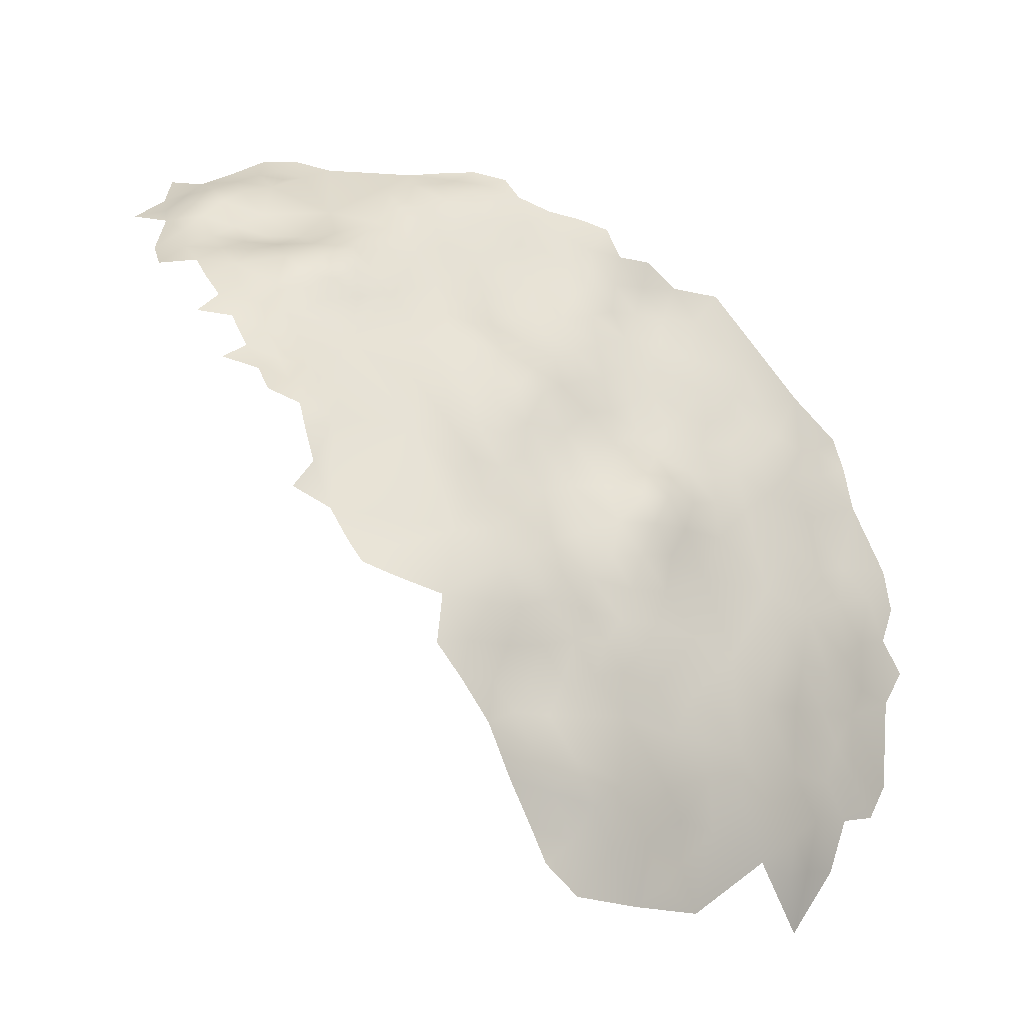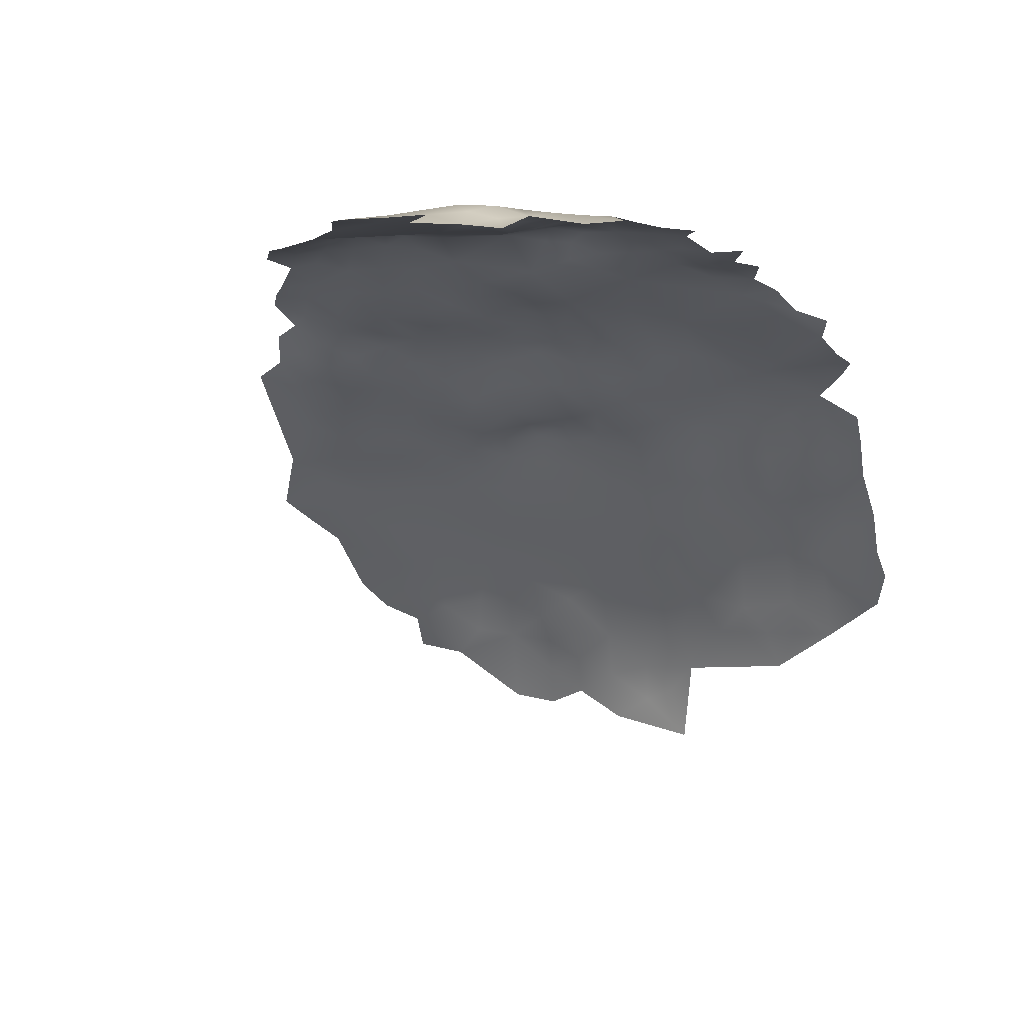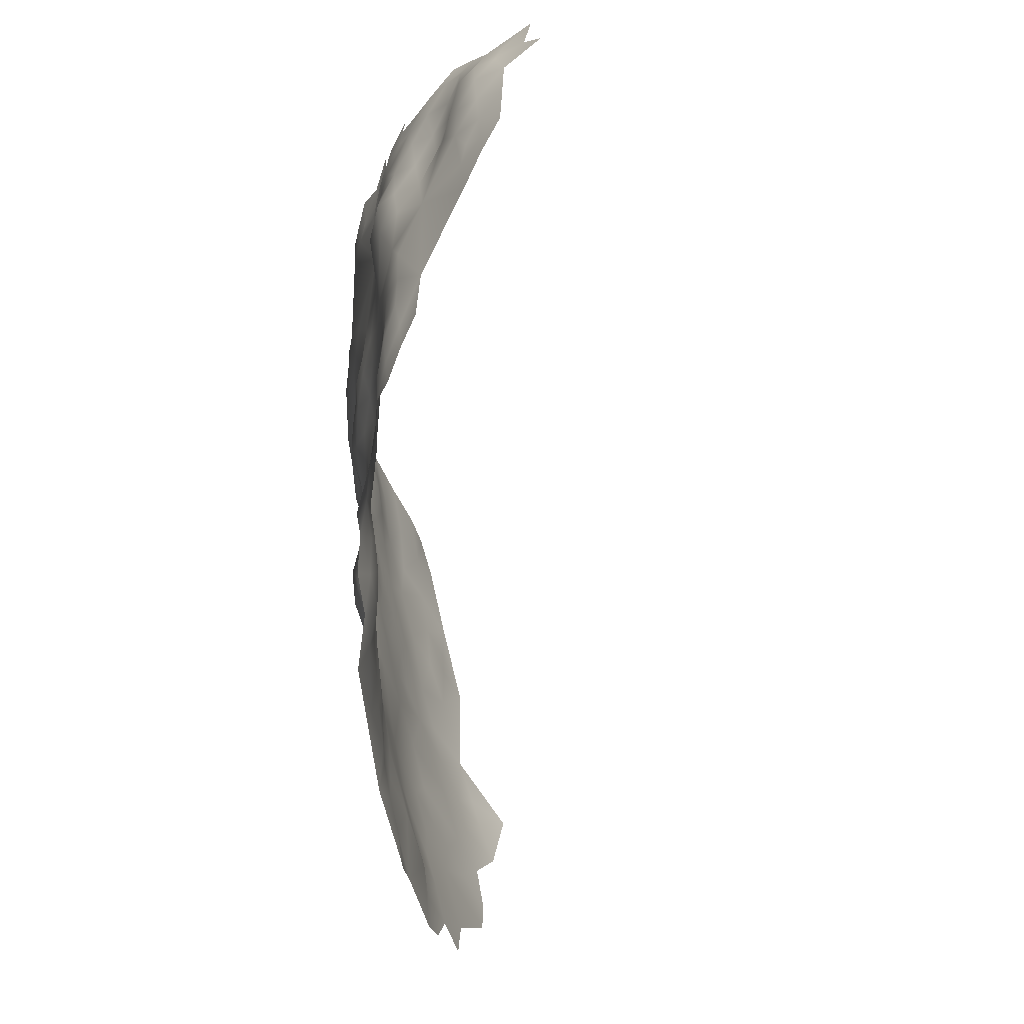
<metadata>
{"format":"obj","ext":"obj","renderer":"f3d","projection":"perspective","resolution":1024,"background":"white","views":[{"elev":32.7,"azim":-142.8,"up":"+Z"},{"elev":4.1,"azim":108.7,"up":"+Z"},{"elev":-54.2,"azim":53.2,"up":"+Y"}]}
</metadata>
<code>
v 190.1 322.1 -151.4
v 188.9 328.4 -152
v 200.6 317.2 -140.1
v 201 322.8 -138.8
v 196.8 320.6 -143.6
v 203.9 315 -137.4
v 203.9 319.8 -136.8
v 186.9 324.9 -155.1
v 185.4 329.6 -157.3
v 186.2 334.7 -155
v 182.3 329.3 -161.8
v 208.8 318.4 -130.6
v 210.3 325.1 -129.8
v 209.7 329.8 -130
v 206.8 326.5 -132.4
v 213.1 328.4 -127
v 214.6 323.8 -125.2
v 218.7 323.6 -122.2
v 216.9 327.6 -124.1
v 215.2 333.2 -125
v 211.8 332.9 -127.9
v 212 337.3 -127.3
v 208.9 335.7 -130
v 206.1 332.5 -132.3
v 219.5 331.6 -121.7
v 218.5 336.7 -122.4
v 218.3 341.7 -122.1
v 218.5 346.5 -121.7
v 218.7 351.4 -121
v 215.5 349.5 -123.9
v 211.8 350.2 -126.2
v 208 352.2 -127.1
v 208.3 347.4 -128.5
v 213.6 345.2 -124.9
v 221.9 343.2 -119.1
v 221.5 338.7 -119.6
v 222.4 334.2 -119.7
v 225.4 345 -115.9
v 222.1 348.2 -118.4
v 228.7 341.7 -113.6
v 228.7 336.9 -115
v 232.1 337.3 -112
v 231 332.9 -113.2
v 232.4 342.4 -111.8
v 236 337.7 -109.8
v 235.7 332.5 -109.2
v 232.6 329.5 -110.6
v 236 328.1 -107.9
v 239.5 329.8 -106.6
v 239.5 334.4 -107
v 230.2 326 -112.1
v 239.4 338.9 -107.9
v 243.1 332.3 -105.4
v 243.1 337.4 -105.2
v 246.4 335.2 -103.1
v 236.4 344.8 -109.6
v 227.3 333 -116.7
v 225.4 338.2 -117.6
v 229.1 328.8 -114.6
v 225.2 329 -118.3
v 226.5 324.4 -115.8
v 222.5 319.5 -117.9
v 250.3 337.4 -101.6
v 250.2 333.5 -102
v 254.1 335.6 -101.1
v 254.1 340.2 -100.8
v 254 344.3 -99.98
v 250.6 346.1 -100.9
v 250.3 341.7 -101
v 257.1 338.7 -101
v 259.2 343.9 -100
v 246.9 339 -102.5
v 246.3 348.3 -103.2
v 250.9 350.7 -100.5
v 245.7 352.8 -103.4
v 245.9 358.4 -102.5
v 241.6 355.7 -105.4
v 241.6 351.3 -106
v 249.4 354.6 -100.9
v 241.5 360.2 -105.1
v 237.8 359 -107
v 237.6 354.7 -107.9
v 233.5 353.8 -110.5
v 237.3 350.3 -108.8
v 241.5 346.6 -106.4
v 229.8 351.7 -112.3
v 233.5 358.2 -109.6
v 229.2 361.5 -110.5
v 252.7 354 -99.44
v 252.7 359 -99.72
v 255.8 352.5 -98.76
v 237.7 363.8 -106.5
v 234 361.8 -108
v 233.9 365.7 -107.8
v 230.6 364.6 -109.1
v 230.4 368.8 -109.7
v 227.1 366.9 -111.3
v 229.2 373.6 -110.4
v 230.7 377.4 -108.6
v 226.7 371 -111.7
v 225.9 384.1 -110.3
v 255.3 347.5 -99.19
v 229.5 356.5 -111.7
v 225.6 359.4 -113
v 222.1 362.2 -114.4
v 220.8 367.3 -116
v 218.2 362.3 -118.8
v 222.7 357.1 -115.7
v 217.3 367.8 -119.3
v 218.3 371.3 -118.2
v 214 372.8 -121.2
v 213 367.7 -122.6
v 222.7 352.4 -117.1
v 224.3 364.8 -112.9
v 223.8 369.6 -113.5
v 223.6 374.4 -113.7
v 224.3 378.8 -112.1
v 220 379.5 -115.1
v 215.9 382.7 -117.3
v 215.2 386.7 -117
v 211.9 385.8 -119.1
v 219.1 383.9 -114.6
v 212.4 380.4 -120.3
v 208.2 383.4 -122.6
v 208.5 378.3 -123.8
v 208.1 388.6 -121.6
v 204.9 381.1 -125.7
v 203.6 385.6 -126.5
v 204.5 390.3 -125.2
v 199.7 385.5 -131
v 201.2 390.2 -129.8
v 203 394.8 -128
v 199.8 394.9 -132.4
v 198 390.2 -133.6
v 196.6 385.6 -135
v 198.3 380.6 -133.7
v 201.7 380.5 -130.2
v 201.5 399.6 -129.6
v 198.5 399.4 -133
v 196.5 395.1 -135.4
v 205 399.6 -125.3
v 202.7 404.1 -127.2
v 206.3 404.2 -123.5
v 199 403.9 -132.1
v 195.4 400.1 -136.6
v 195 404.8 -138.2
v 192.1 400.2 -141.8
v 192.3 395.4 -139.8
v 203.7 376.2 -128.7
v 192 404.9 -143.8
v 188.9 400.6 -147.4
v 188.8 396.1 -144.9
v 209.2 399.5 -120.4
v 213.6 391.4 -117.2
v 220.8 371.9 -115.7
v 213 403.2 -117.4
v 216.8 405.1 -115.8
v 220 403.8 -114.6
v 216.3 400.9 -116
v 223.8 402.5 -112.4
v 228.2 404 -110.2
v 208.4 373 -125.3
v 228.5 399.9 -108.8
v 231.4 397.9 -106.2
v 234.3 395.5 -104.8
v 238 397 -103.3
v 241.8 394.6 -102.8
v 231 393.1 -106.7
v 238 393.2 -103.8
v 235.9 390.3 -104.5
v 238.4 389.8 -103.4
v 241.8 391 -103
v 245.7 392.5 -101.8
v 245.7 396.7 -101.6
v 241.5 387.1 -103
v 245.8 384 -101.6
v 245.7 388.7 -101.2
v 249.9 390.4 -99.89
v 249.9 386.2 -99.47
v 253.8 392.6 -99.46
v 186.1 396.1 -150.4
v 188.6 390.5 -144.9
v 187.3 383.6 -148.3
v 184.4 383.2 -153.6
v 189.3 377.7 -145.8
v 190.6 372.8 -144.2
v 187.5 373.6 -148.5
v 184.9 375.8 -152
v 188 369.8 -147.3
v 190.8 367.9 -143.8
v 193.8 371.3 -140.3
v 193.4 376.6 -140.7
v 184.6 369 -152.2
v 187.9 365.6 -147.9
v 194.6 365.8 -139.7
v 191.2 361.3 -144.1
v 197.2 371.1 -135.9
v 200.9 371.3 -131.8
v 199.5 375.7 -133.5
v 196.1 375.8 -136.9
v 199 366.2 -134.2
v 202.5 366.6 -129.7
v 204.2 371.1 -128.1
v 182.3 378.9 -157.7
v 181.7 372.9 -156.5
v 195.5 380.7 -137
v 192.6 384.3 -140.4
v 194.5 390.1 -137.6
v 189.1 405.6 -147.6
v 219.2 356 -119.1
v 214.9 355.4 -123
v 201.1 362 -131.7
v 203.9 361.7 -127.9
v 198.4 357.9 -136.2
v 202.4 356.8 -130.8
v 205.4 356.6 -126.8
v 209.2 356.4 -124.9
v 206.6 361.1 -125.3
v 204.4 351.8 -129.9
v 200.7 350.8 -134.6
v 203.9 347.1 -132
v 206.4 343.4 -130.7
v 205.9 338.7 -132
v 201.9 342.1 -135.1
v 202.4 335.5 -135.8
v 234.9 370.6 -107.4
v 208.9 393.9 -120.8
v 230.1 346.9 -112.5
v 233.4 349.8 -110.7
v 226.2 353.8 -114.3
v 226 349.5 -114.9
v 210 341.5 -128.4
v 214.2 339.8 -125
v 222.2 325.2 -119.4
v 254 388.4 -99.01
v 185.6 403.9 -152.2
v 241.2 342 -106.4
v 245.4 343.1 -103.5
v 210.7 363.4 -123.8
v 218.1 376.2 -117.5
v 182.2 396.3 -157.5
v 181.8 390.8 -157.6
v 184.8 390.4 -152.7
v 186.2 360.8 -150
v 206.7 366.3 -126.3
v 181.1 335.4 -163
v 250.5 381.5 -99.21
v 249.6 377 -99.17
v 250 372.9 -98.57
v 246.3 370.8 -100
v 246.7 374.4 -100.3
v 243.7 373.3 -102.3
v 242.6 367.8 -103.9
v 249.7 367.1 -99.41
v 246.1 378.3 -101.7
v 239.9 380 -104.8
v 253.8 370.7 -98.65
v 253.8 376 -98.44
v 257.7 373 -99.06
v 258.1 377.4 -98.16
v 254.1 365.9 -99.13
v 257.8 368.4 -99.8
v 261.6 371.2 -99.7
v 261.6 375.2 -99.01
v 261.5 380 -98.02
v 265.5 377.4 -98.44
v 264.8 368.3 -98.51
v 265.6 382.4 -98.03
v 261.6 384.4 -97.99
v 268.9 379.3 -97.87
v 270.4 383.4 -99.31
v 273.8 377.7 -98.48
v 269.4 375.4 -97.4
v 265.6 373 -98.73
v 269.4 371.1 -96.91
v 273.1 373.2 -97.15
v 276.4 371.1 -97.95
v 276.6 374.9 -98.88
v 280.2 371.6 -99.65
v 280.8 376.8 -100.2
v 266.1 386.9 -98.78
v 257.1 382 -98.15
v 269.8 366.8 -97.12
v 258.1 386.3 -98.54
v 204.3 323.9 -135.2
v 273.3 364.3 -97.49
v 268.6 362.3 -97.69
v 273.1 359.9 -98.02
v 277.2 361.5 -98.53
v 270 358.4 -98.39
v 268.7 355.8 -98.71
v 272.6 356.4 -98.67
v 273 352.5 -98.64
v 276.6 355.3 -98.65
v 206.3 394.2 -123.4
v 178.9 387.5 -163.2
v 182.2 386.3 -157.7
v 277.8 366.6 -98.31
v 253.9 384.8 -98.85
v 259.3 360.9 -99.5
v 202.9 329.2 -135.9
v 273.5 368.8 -96.97
v 283.6 366.6 -99.56
v 198.7 329.9 -141.4
v 197.1 337.8 -141
v 188.4 354.5 -147.5
v 184.7 355 -153.3
v 187.1 349.8 -150.4
v 190.2 349.3 -146.2
v 190.4 343.4 -146.7
v 194.3 348.5 -141.7
v 181.8 354.3 -159
v 183.3 349.9 -156.5
v 179.2 354.9 -163.4
v 181.2 360.5 -159.3
v 177.5 360 -166
v 176.1 354.4 -169.1
v 177.8 349.9 -165.4
v 180.6 350.4 -160.6
v 174.8 349.3 -171.3
v 176.1 343.6 -170.2
v 175.3 365.4 -170.1
v 174.5 360.3 -173.2
v 181.6 344.6 -159.7
v 173.6 371 -175.8
v 175.7 369.4 -168.4
v 177.9 373.2 -164.3
v 177.4 365.7 -164.5
v 185.5 340.5 -153.8
v 185.5 345.4 -153.4
v 183 339.5 -158.9
v 180.3 368.1 -159.2
v 268.4 350.7 -99.39
v 190 335.2 -149.5
v 193.2 329 -148.2
v 193.5 335.3 -145.6
f 102 67 71
f 235 180 178
f 269 284 282
f 179 299 235
f 173 167 172
f 276 272 273
f 294 292 293
f 179 235 178
f 172 167 169
f 172 169 171
f 258 248 249
f 261 300 262
f 93 92 94
f 273 275 276
f 175 172 171
f 257 258 249
f 74 89 79
f 165 169 166
f 284 299 282
f 83 86 229
f 168 165 164
f 170 171 169
f 108 113 230
f 288 290 292
f 333 293 291
f 115 100 116
f 55 63 72
f 174 167 173
f 166 169 167
f 272 270 273
f 287 286 283
f 276 302 277
f 265 269 282
f 156 159 157
f 258 259 260
f 266 273 270
f 259 263 264
f 257 259 258
f 155 115 116
f 250 249 251
f 260 259 264
f 170 169 165
f 170 165 168
f 66 69 63
f 66 63 65
f 81 92 93
f 115 97 100
f 158 157 159
f 125 124 127
f 298 302 286
f 155 106 115
f 287 290 288
f 287 288 286
f 54 50 53
f 231 230 113
f 55 64 63
f 274 263 267
f 278 272 276
f 114 97 115
f 277 302 298
f 292 290 291
f 292 291 293
f 64 65 63
f 54 52 50
f 67 68 69
f 67 69 66
f 274 266 264
f 274 264 263
f 175 176 177
f 278 276 277
f 268 270 271
f 228 229 86
f 247 299 179
f 302 283 286
f 251 249 248
f 46 48 49
f 88 103 87
f 19 17 18
f 72 63 69
f 261 257 254
f 16 21 14
f 77 78 75
f 49 53 50
f 49 50 46
f 32 33 31
f 274 273 266
f 274 275 273
f 281 268 271
f 95 96 97
f 93 94 95
f 26 25 37
f 265 260 264
f 197 199 200
f 30 28 29
f 284 235 299
f 218 245 213
f 73 68 74
f 198 199 197
f 103 86 83
f 103 83 87
f 233 232 22
f 103 88 104
f 260 265 282
f 302 276 275
f 302 275 283
f 135 134 208
f 57 41 58
f 16 17 19
f 96 100 97
f 96 98 100
f 265 264 266
f 59 43 57
f 59 57 60
f 286 288 289
f 286 289 298
f 15 13 14
f 278 279 280
f 278 277 279
f 47 48 46
f 257 261 262
f 106 114 115
f 172 177 173
f 172 175 177
f 254 249 250
f 254 257 249
f 26 37 36
f 54 55 72
f 155 240 110
f 77 76 80
f 77 75 76
f 39 35 38
f 40 44 228
f 23 21 22
f 267 275 274
f 267 283 275
f 54 237 52
f 265 268 269
f 281 269 268
f 121 119 120
f 312 319 313
f 60 234 61
f 231 86 230
f 231 228 86
f 28 27 35
f 28 35 39
f 121 123 119
f 29 28 39
f 252 250 251
f 202 213 245
f 191 186 190
f 140 134 133
f 7 3 6
f 7 4 3
f 34 30 31
f 125 123 124
f 255 251 248
f 120 119 122
f 79 76 75
f 225 223 224
f 62 61 234
f 106 110 109
f 106 155 110
f 216 32 217
f 27 36 35
f 27 26 36
f 310 311 309
f 20 21 16
f 20 16 19
f 87 81 93
f 154 121 120
f 230 86 103
f 192 186 191
f 259 262 263
f 259 257 262
f 77 80 81
f 77 81 82
f 88 93 95
f 88 87 93
f 144 139 138
f 70 66 65
f 198 202 203
f 141 143 142
f 45 50 52
f 45 46 50
f 173 177 178
f 285 4 7
f 2 8 1
f 211 30 29
f 82 84 78
f 82 78 77
f 84 83 229
f 84 82 83
f 154 126 121
f 324 313 319
f 201 198 197
f 212 213 202
f 189 190 186
f 231 39 38
f 231 113 39
f 196 195 190
f 41 57 43
f 41 43 42
f 114 105 104
f 79 89 90
f 96 95 94
f 96 94 226
f 179 178 177
f 179 177 176
f 56 84 229
f 296 297 242
f 53 55 54
f 218 216 217
f 124 123 121
f 124 121 126
f 133 134 131
f 138 141 142
f 58 36 37
f 195 191 190
f 66 70 71
f 66 71 67
f 20 25 26
f 133 131 132
f 210 211 29
f 105 114 106
f 135 206 136
f 107 106 109
f 107 105 106
f 216 218 213
f 218 239 245
f 135 208 207
f 135 207 206
f 15 14 24
f 140 133 139
f 140 139 145
f 118 122 119
f 140 208 134
f 59 60 61
f 109 110 111
f 109 111 112
f 85 237 238
f 176 247 179
f 19 25 20
f 130 131 134
f 130 134 135
f 130 135 136
f 268 266 270
f 268 265 266
f 131 130 128
f 153 143 141
f 144 138 142
f 80 92 81
f 16 14 13
f 319 312 314
f 319 314 318
f 137 130 136
f 187 186 185
f 187 189 186
f 219 33 32
f 59 51 47
f 59 47 43
f 5 3 4
f 28 30 34
f 98 96 226
f 215 216 213
f 215 213 212
f 82 81 87
f 82 87 83
f 33 222 232
f 201 202 198
f 201 212 202
f 221 33 219
f 221 222 33
f 219 32 216
f 219 216 215
f 200 192 191
f 200 191 197
f 193 187 188
f 193 189 187
f 317 318 314
f 85 78 84
f 232 233 34
f 38 228 231
f 38 40 228
f 203 202 245
f 105 108 104
f 137 136 199
f 85 84 56
f 315 316 314
f 315 314 312
f 243 181 241
f 141 138 132
f 141 132 295
f 308 306 307
f 306 308 309
f 23 22 232
f 145 148 140
f 145 147 148
f 88 95 97
f 206 192 200
f 129 295 132
f 238 72 69
f 255 248 247
f 255 247 176
f 220 221 219
f 232 222 223
f 232 223 23
f 194 189 193
f 113 29 39
f 12 13 15
f 133 138 139
f 133 132 138
f 210 29 113
f 210 113 108
f 42 40 41
f 42 44 40
f 152 148 147
f 244 307 306
f 23 24 14
f 23 14 21
f 214 215 212
f 149 198 203
f 75 73 74
f 75 74 79
f 176 256 255
f 61 51 59
f 149 203 162
f 288 292 294
f 20 22 21
f 330 313 324
f 12 15 285
f 149 137 199
f 149 199 198
f 137 149 127
f 200 199 136
f 200 136 206
f 301 15 24
f 301 285 15
f 230 104 108
f 230 103 104
f 131 129 132
f 131 128 129
f 252 251 255
f 238 68 73
f 238 69 68
f 126 295 129
f 336 334 335
f 225 301 24
f 57 58 37
f 325 322 326
f 233 26 27
f 102 68 67
f 327 326 328
f 298 279 277
f 85 238 73
f 243 241 242
f 227 295 126
f 227 126 154
f 318 317 320
f 194 190 189
f 194 196 190
f 27 28 34
f 27 34 233
f 208 140 148
f 7 12 285
f 43 47 46
f 328 326 322
f 316 317 314
f 328 332 327
f 60 57 37
f 253 250 252
f 118 116 117
f 24 23 223
f 24 223 225
f 205 193 188
f 146 147 145
f 146 150 147
f 74 91 89
f 17 16 13
f 137 128 130
f 137 127 128
f 33 34 31
f 33 232 34
f 222 224 223
f 222 221 224
f 42 46 45
f 42 43 46
f 54 72 238
f 54 238 237
f 151 152 147
f 73 75 78
f 73 78 85
f 204 205 188
f 117 122 118
f 152 151 181
f 88 114 104
f 88 97 114
f 312 313 307
f 116 100 98
f 237 85 56
f 228 44 56
f 228 56 229
f 153 295 227
f 153 141 295
f 240 116 118
f 240 155 116
f 111 110 240
f 294 289 288
f 244 196 194
f 168 164 163
f 215 220 219
f 215 214 220
f 9 8 2
f 211 31 30
f 119 240 118
f 74 68 102
f 74 102 91
f 128 127 124
f 151 209 236
f 324 331 329
f 324 329 330
f 150 151 147
f 150 209 151
f 185 186 192
f 58 35 36
f 92 226 94
f 175 256 176
f 272 278 280
f 327 332 205
f 56 52 237
f 258 247 248
f 252 255 256
f 261 90 300
f 287 283 267
f 145 139 144
f 271 270 272
f 45 44 42
f 149 162 125
f 149 125 127
f 117 99 101
f 146 145 144
f 217 32 31
f 217 31 211
f 282 299 247
f 40 58 41
f 160 163 161
f 107 108 105
f 107 210 108
f 91 90 89
f 308 310 309
f 20 26 233
f 20 233 22
f 204 184 297
f 334 2 335
f 328 316 315
f 126 128 124
f 126 129 128
f 298 303 279
f 313 330 308
f 313 308 307
f 112 245 239
f 90 76 79
f 253 92 80
f 258 260 282
f 258 282 247
f 318 320 321
f 267 263 262
f 287 291 290
f 38 35 58
f 38 58 40
f 10 9 2
f 10 2 334
f 45 52 56
f 45 56 44
f 240 119 123
f 195 197 191
f 195 201 197
f 323 317 316
f 185 188 187
f 12 7 6
f 301 4 285
f 301 304 4
f 316 328 322
f 316 322 323
f 315 332 328
f 162 112 111
f 162 203 245
f 162 245 112
f 122 117 101
f 182 152 181
f 182 181 243
f 91 102 71
f 107 109 112
f 117 116 98
f 117 98 99
f 170 175 171
f 243 242 297
f 243 297 184
f 60 37 25
f 306 196 244
f 193 205 332
f 182 148 152
f 253 226 92
f 10 329 331
f 19 18 234
f 1 335 2
f 99 98 226
f 183 243 184
f 183 182 243
f 184 204 188
f 329 10 334
f 111 125 162
f 160 158 159
f 324 319 318
f 304 301 225
f 304 225 305
f 153 159 156
f 305 225 224
f 181 151 236
f 234 60 25
f 234 25 19
f 192 206 207
f 246 11 9
f 253 254 250
f 111 240 123
f 111 123 125
f 330 310 308
f 217 239 218
f 62 234 18
f 12 17 13
f 304 305 336
f 211 210 107
f 304 336 335
f 154 153 227
f 244 194 193
f 214 212 201
f 334 336 310
f 315 312 307
f 183 184 188
f 183 188 185
f 204 327 205
f 241 296 242
f 246 10 331
f 246 9 10
f 304 5 4
f 220 224 221
f 154 120 122
f 324 246 331
f 185 192 207
f 182 208 148
f 182 207 208
f 241 181 236
f 306 309 311
f 183 185 207
f 183 207 182
f 329 310 330
f 329 334 310
f 204 297 296
f 253 80 76
f 154 159 153
f 323 322 325
f 305 310 336
f 214 201 195
f 305 311 310
f 253 252 256
f 325 326 327
f 214 311 220
f 214 195 196
f 300 267 262
f 91 300 90
f 300 287 267
f 300 291 287
f 300 333 291
f 71 300 91
f 71 333 300
f 160 168 163
f 170 256 175
f 256 226 253
f 256 99 226
f 256 101 99
f 168 256 170
f 101 154 122
f 154 160 159
f 168 101 256
f 160 101 168
f 154 101 160
f 17 62 18
f 12 62 17
f 254 90 261
f 254 76 90
f 254 253 76
f 335 5 304
f 5 335 1
f 244 315 307
f 315 193 332
f 244 193 315
f 296 327 204
f 239 107 112
f 211 239 217
f 211 107 239
f 321 324 318
f 321 246 324
f 311 196 306
f 196 311 214
f 224 311 305
f 224 220 311

</code>
